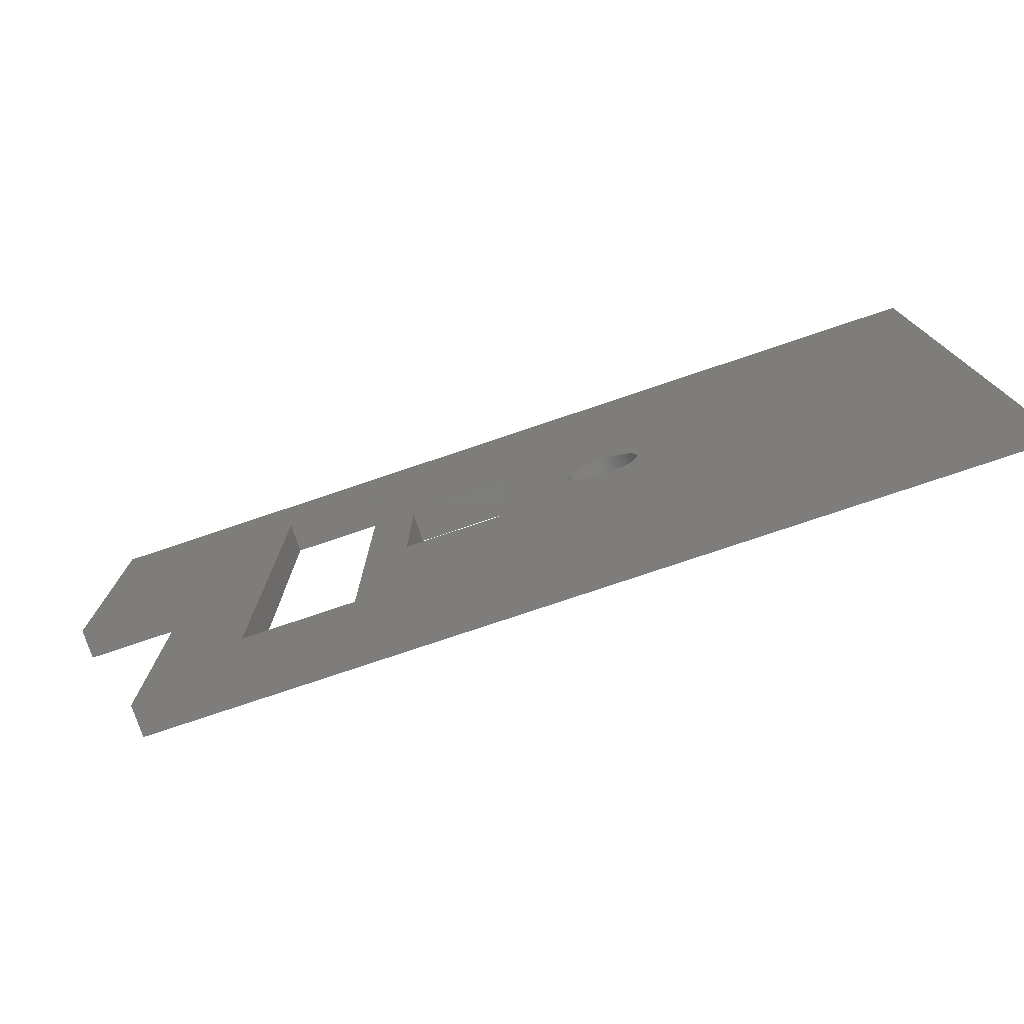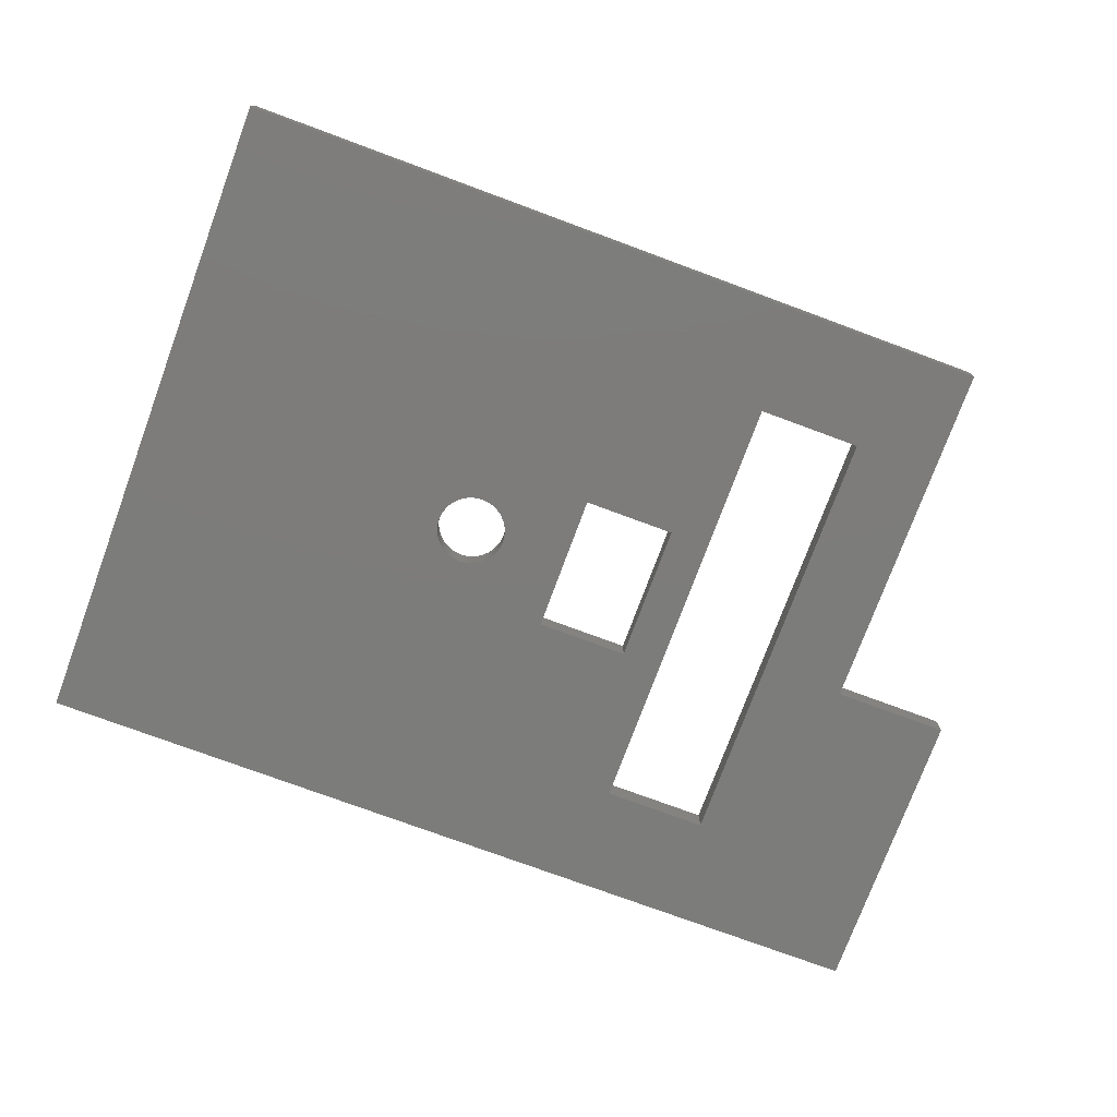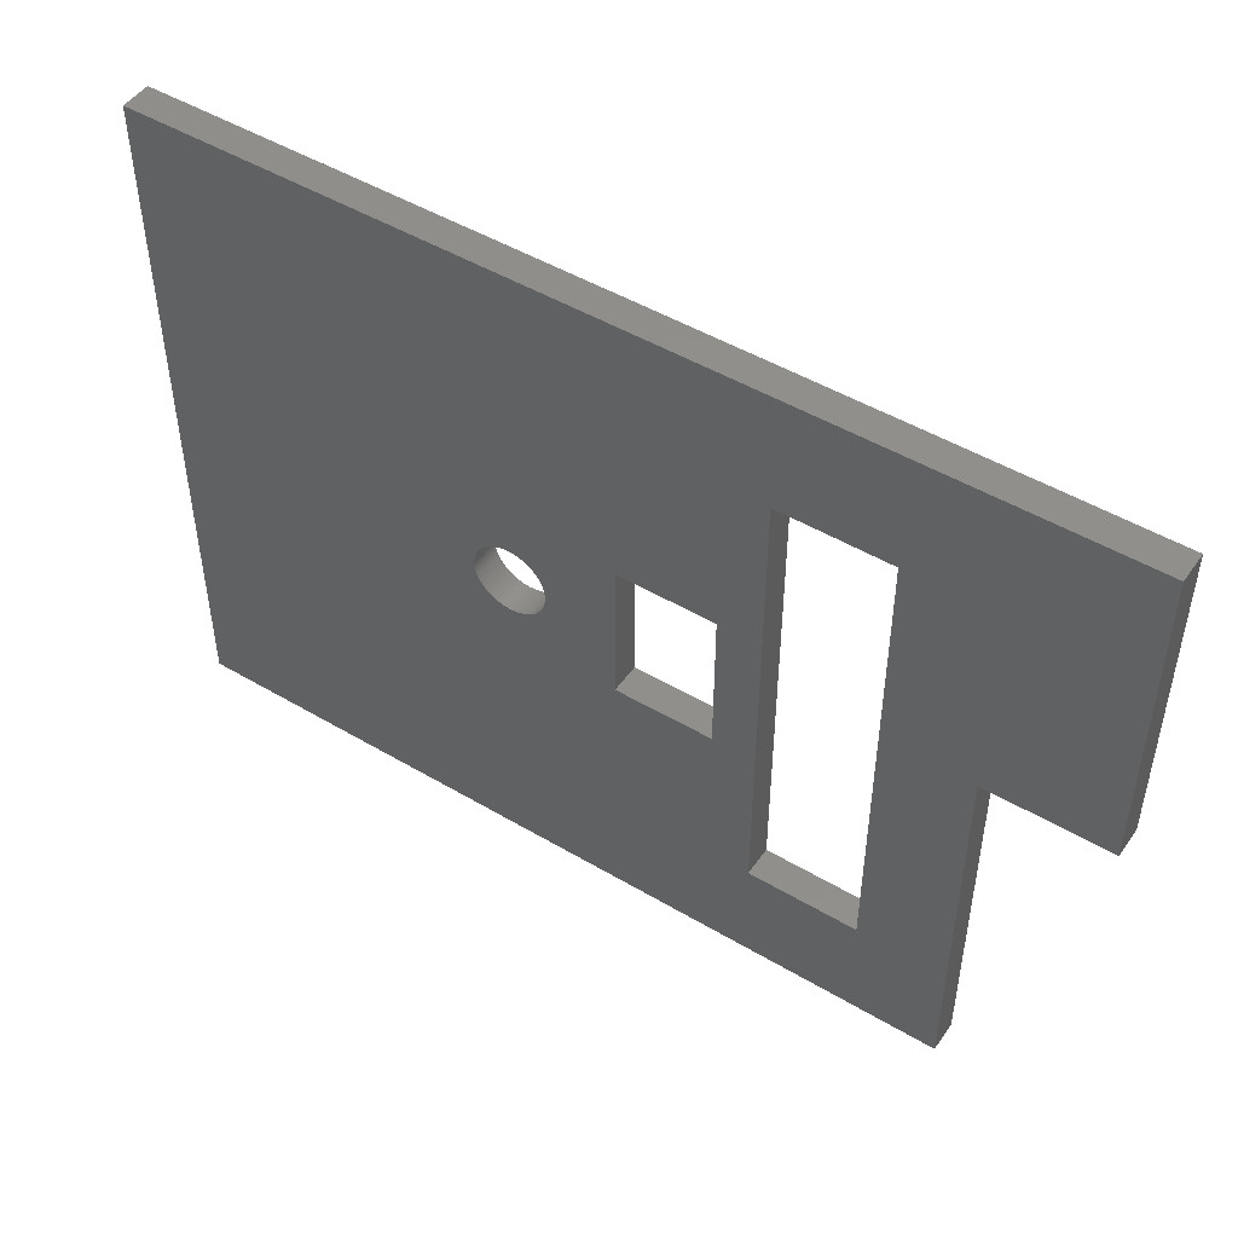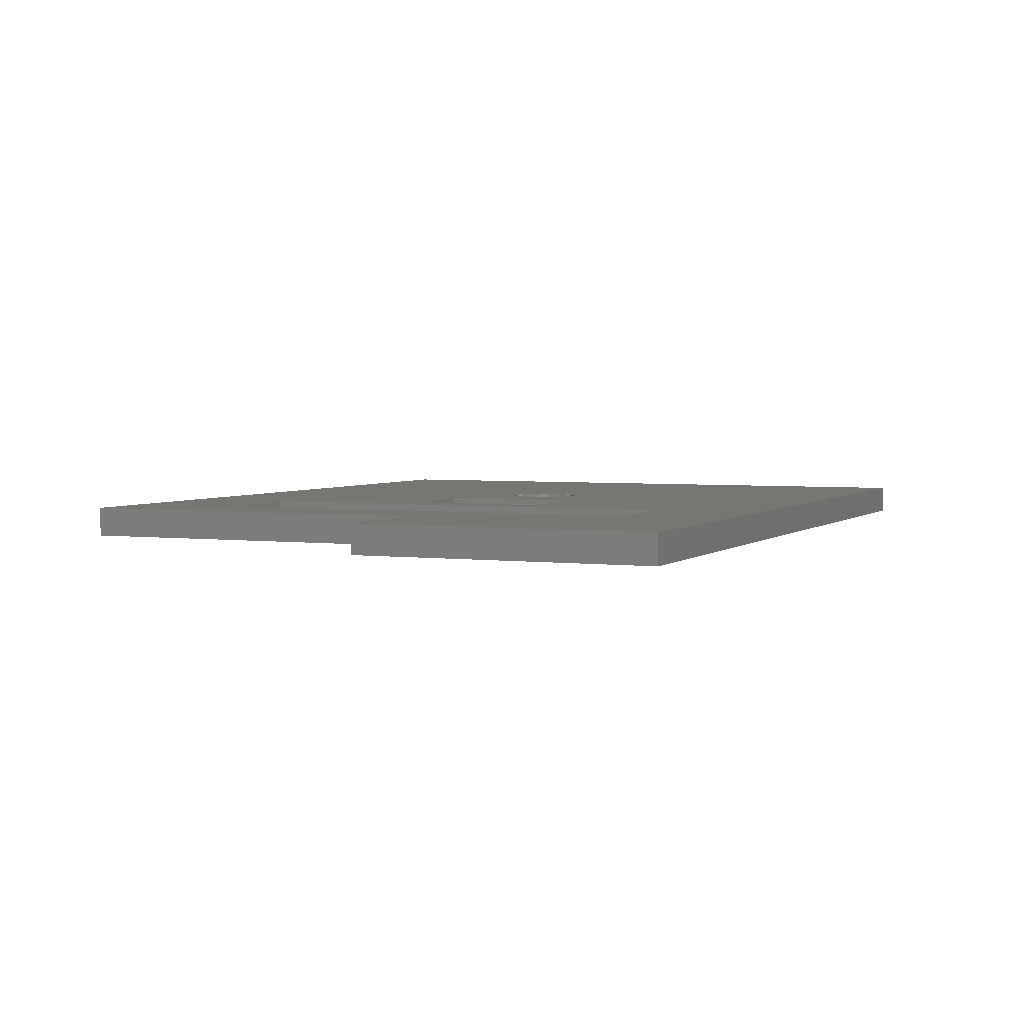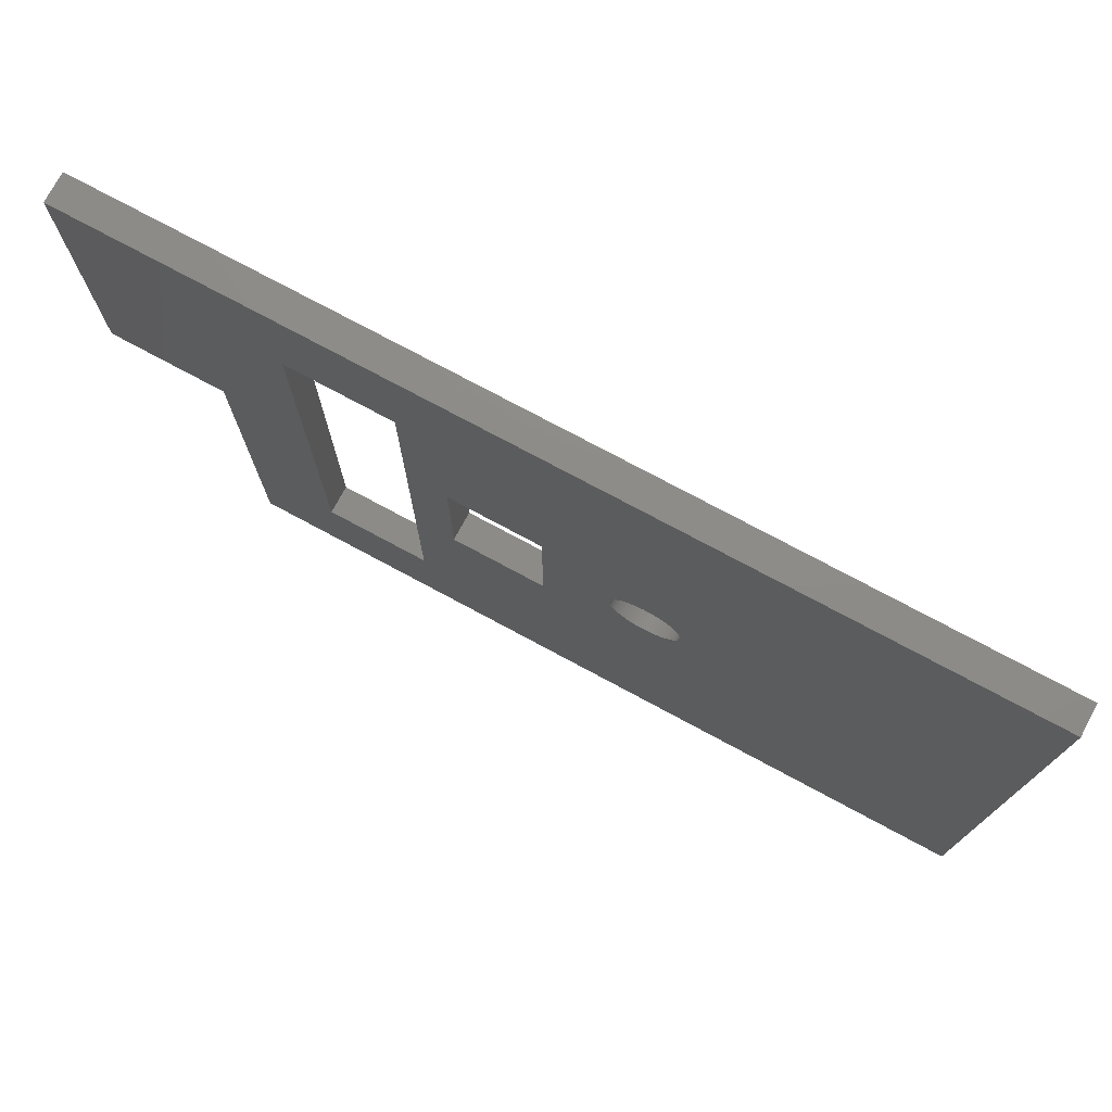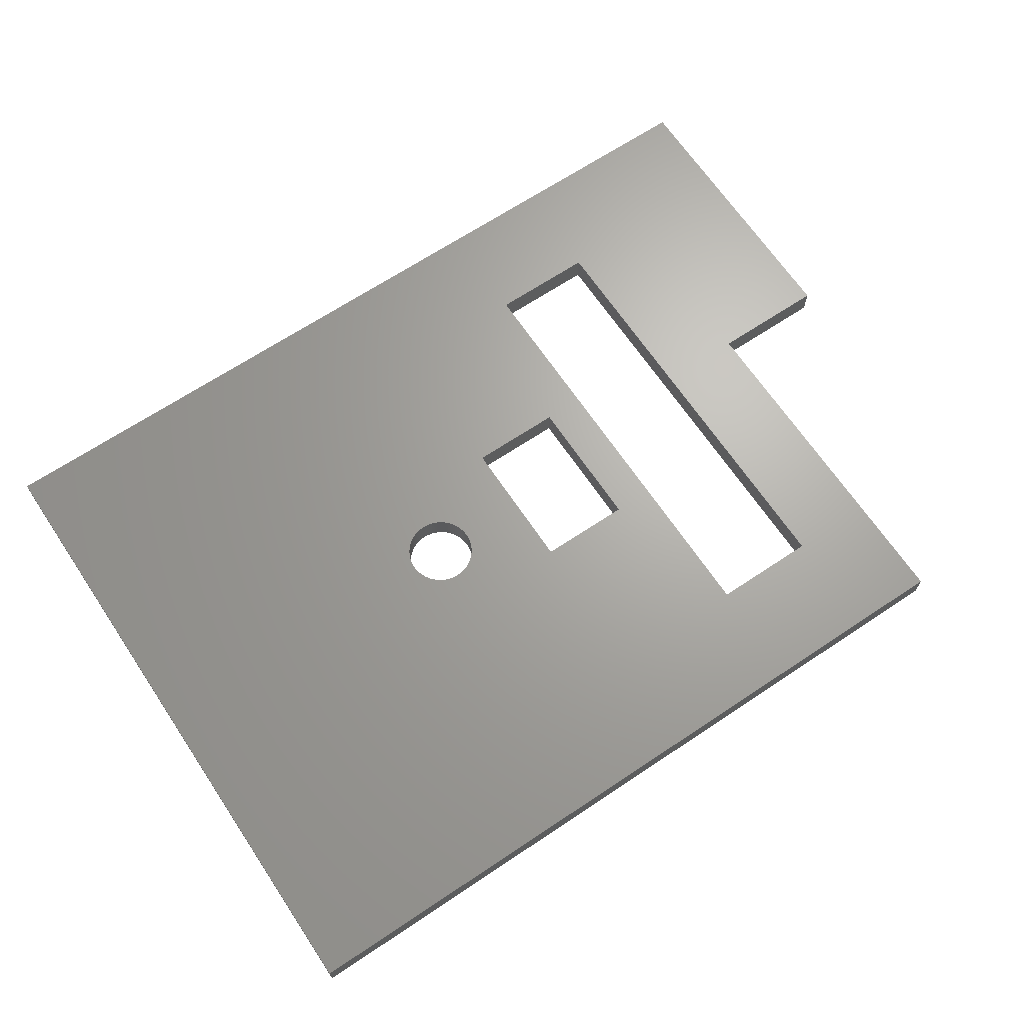
<metadata>
{"format":"stl","ext":"stl","renderer":"f3d","projection":"perspective","resolution":1024,"background":"white","views":[{"elev":-77.4,"azim":-161.4,"up":"+Y"},{"elev":-75.7,"azim":-20.3,"up":"+Z"},{"elev":48.6,"azim":33.5,"up":"+Y"},{"elev":3.4,"azim":113.4,"up":"+Z"},{"elev":75.3,"azim":-151.7,"up":"+Y"},{"elev":66.9,"azim":-33.8,"up":"+Z"}]}
</metadata>
<code>
# stl→obj: 182 verts, 372 faces
v -59.31 60.26 47.5
v -59.3 60 47.5
v -54 54.17 47.5
v -59.31 59.74 47.5
v -59.34 59.49 47.5
v -59.4 59.23 47.5
v -59.48 58.99 47.5
v -59.57 58.75 47.5
v -59.69 58.52 47.5
v -59.83 58.3 47.5
v -59.98 58.09 47.5
v -60.16 57.9 47.5
v -60.34 57.73 47.5
v -60.55 57.57 47.5
v -60.76 57.42 47.5
v -60.99 57.3 47.5
v -61.23 57.2 47.5
v -61.47 57.12 47.5
v -59 31.75 47.5
v -53.5 54 47.5
v -42 41 47.5
v -45.5 54 47.5
v -45.5 66 47.5
v -42 79 47.5
v -54 88.25 47.5
v -33 79 47.5
v -15.75 88.25 47.5
v -25.75 62.75 47.5
v -15.75 62.75 47.5
v -61.72 57.06 47.5
v -61.98 57.02 47.5
v -62.24 57 47.5
v -62.49 57.01 47.5
v -62.75 57.03 47.5
v -63 57.08 47.5
v -63.25 57.15 47.5
v -63.49 57.25 47.5
v -63.72 57.36 47.5
v -63.95 57.49 47.5
v -64.16 57.64 47.5
v -64.35 57.81 47.5
v -64.53 58 47.5
v -64.7 58.2 47.5
v -92.25 31.75 47.5
v -64.84 58.41 47.5
v -64.97 58.63 47.5
v -65.08 58.87 47.5
v -92.25 60 47.5
v -65.16 59.11 47.5
v -65.23 59.36 47.5
v -65.28 59.61 47.5
v -65.3 59.87 47.5
v -65.3 60.13 47.5
v -65.28 60.39 47.5
v -65.23 60.64 47.5
v -65.16 60.89 47.5
v -65.08 61.13 47.5
v -92.25 88.25 47.5
v -64.97 61.37 47.5
v -64.84 61.59 47.5
v -64.7 61.8 47.5
v -64.53 62 47.5
v -64.35 62.19 47.5
v -64.16 62.36 47.5
v -63.95 62.51 47.5
v -63.72 62.64 47.5
v -63.49 62.75 47.5
v -63.25 62.85 47.5
v -63 62.92 47.5
v -62.75 62.97 47.5
v -62.49 62.99 47.5
v -62.24 63 47.5
v -61.98 62.98 47.5
v -61.72 62.94 47.5
v -61.47 62.88 47.5
v -61.23 62.8 47.5
v -60.99 62.7 47.5
v -60.76 62.58 47.5
v -60.55 62.43 47.5
v -60.34 62.27 47.5
v -60.16 62.1 47.5
v -59.98 61.91 47.5
v -59.83 61.7 47.5
v -59.69 61.48 47.5
v -59.57 61.25 47.5
v -53.5 66 47.5
v -59.48 61.01 47.5
v -59.4 60.77 47.5
v -59.34 60.51 47.5
v -33 41 47.5
v -25.75 31.75 47.5
v -33 79 45
v -33 41 45
v -42 79 45
v -45.5 66 45
v -45.5 54 45
v -53.5 66 45
v -92.25 88.25 45
v -54 88.25 45
v -15.75 88.25 45
v -15.75 62.75 45
v -25.75 62.75 45
v -59.31 60.26 45
v -59.3 60 45
v -59.31 59.74 45
v -59.34 60.51 45
v -59.4 60.77 45
v -59.48 61.01 45
v -59.57 61.25 45
v -59.69 61.48 45
v -59.83 61.7 45
v -59.98 61.91 45
v -60.16 62.1 45
v -60.34 62.27 45
v -60.55 62.43 45
v -60.76 62.58 45
v -60.99 62.7 45
v -61.23 62.8 45
v -61.47 62.88 45
v -61.72 62.94 45
v -61.98 62.98 45
v -62.24 63 45
v -62.49 62.99 45
v -62.75 62.97 45
v -63 62.92 45
v -63.25 62.85 45
v -63.49 62.75 45
v -63.72 62.64 45
v -63.95 62.51 45
v -64.16 62.36 45
v -64.35 62.19 45
v -64.53 62 45
v -64.7 61.8 45
v -64.84 61.59 45
v -64.97 61.37 45
v -65.08 61.13 45
v -65.16 60.89 45
v -65.23 60.64 45
v -65.28 60.39 45
v -65.3 60.13 45
v -65.3 59.87 45
v -65.28 59.61 45
v -65.23 59.36 45
v -65.16 59.11 45
v -65.08 58.87 45
v -64.97 58.63 45
v -64.84 58.41 45
v -64.7 58.2 45
v -64.53 58 45
v -64.35 57.81 45
v -64.16 57.64 45
v -63.95 57.49 45
v -63.72 57.36 45
v -63.49 57.25 45
v -63.25 57.15 45
v -63 57.08 45
v -62.75 57.03 45
v -62.49 57.01 45
v -62.24 57 45
v -61.98 57.02 45
v -61.72 57.06 45
v -61.47 57.12 45
v -61.23 57.2 45
v -60.99 57.3 45
v -60.76 57.42 45
v -60.55 57.57 45
v -60.34 57.73 45
v -60.16 57.9 45
v -59.98 58.09 45
v -59.83 58.3 45
v -59.69 58.52 45
v -59.57 58.75 45
v -59.48 58.99 45
v -59.4 59.23 45
v -59.34 59.49 45
v -53.5 54 45
v -42 41 45
v -25.75 31.75 45
v -54 54.17 45
v -92.25 60 45
v -92.25 31.75 45
v -59 31.75 45
f 1 2 3
f 3 2 4
f 3 4 5
f 5 6 3
f 3 6 7
f 3 7 8
f 8 9 3
f 3 9 10
f 3 10 11
f 11 12 3
f 3 12 13
f 3 13 14
f 14 15 3
f 3 15 16
f 3 16 17
f 17 18 3
f 3 18 19
f 3 19 20
f 20 19 21
f 20 21 22
f 22 21 23
f 23 21 24
f 23 24 25
f 25 24 26
f 25 26 27
f 27 26 28
f 27 28 29
f 18 30 19
f 19 30 31
f 19 31 32
f 32 33 19
f 19 33 34
f 19 34 35
f 35 36 19
f 19 36 37
f 19 37 38
f 38 39 19
f 19 39 40
f 19 40 41
f 41 42 19
f 19 42 43
f 19 43 44
f 44 43 45
f 44 45 46
f 46 47 44
f 44 47 48
f 48 47 49
f 48 49 50
f 50 51 48
f 48 51 52
f 48 52 53
f 53 54 48
f 48 54 55
f 48 55 56
f 56 57 48
f 48 57 58
f 58 57 59
f 58 59 60
f 60 61 58
f 58 61 62
f 58 62 63
f 63 64 58
f 58 64 25
f 25 64 65
f 25 65 66
f 66 67 25
f 25 67 68
f 25 68 69
f 69 70 25
f 25 70 71
f 25 71 72
f 72 73 25
f 25 73 74
f 25 74 75
f 75 76 25
f 25 76 77
f 25 77 78
f 78 79 25
f 25 79 80
f 25 80 81
f 81 82 25
f 25 82 83
f 25 83 84
f 84 85 25
f 25 85 3
f 25 3 86
f 86 3 20
f 85 87 3
f 3 87 88
f 3 88 89
f 89 1 3
f 86 23 25
f 26 90 28
f 28 90 91
f 91 90 21
f 91 21 19
f 26 92 90
f 90 92 93
f 24 94 26
f 26 94 92
f 23 95 22
f 22 95 96
f 86 97 23
f 23 97 95
f 98 58 99
f 99 58 25
f 99 25 100
f 100 25 27
f 27 29 100
f 100 29 101
f 28 102 29
f 29 102 101
f 1 103 2
f 2 103 104
f 2 104 105
f 1 89 103
f 103 89 106
f 106 89 88
f 106 88 107
f 107 88 87
f 107 87 108
f 108 87 85
f 108 85 109
f 109 85 84
f 109 84 110
f 110 84 83
f 110 83 111
f 111 83 82
f 111 82 112
f 112 82 81
f 112 81 113
f 113 81 80
f 113 80 114
f 114 80 79
f 114 79 115
f 115 79 78
f 115 78 116
f 116 78 77
f 116 77 117
f 117 77 76
f 117 76 118
f 118 76 75
f 118 75 119
f 119 75 74
f 119 74 120
f 120 74 73
f 120 73 121
f 121 73 72
f 121 72 122
f 122 72 71
f 122 71 123
f 123 71 70
f 123 70 124
f 124 70 69
f 124 69 125
f 125 69 68
f 125 68 126
f 126 68 67
f 126 67 127
f 127 67 66
f 127 66 128
f 128 66 65
f 128 65 129
f 129 65 64
f 129 64 130
f 130 64 63
f 130 63 131
f 131 63 62
f 131 62 132
f 132 62 61
f 132 61 133
f 133 61 60
f 133 60 134
f 134 60 59
f 134 59 135
f 135 59 57
f 135 57 136
f 136 57 56
f 136 56 137
f 137 56 55
f 137 55 138
f 138 55 54
f 138 54 139
f 139 54 53
f 139 53 140
f 140 53 52
f 140 52 141
f 141 52 51
f 141 51 142
f 142 51 50
f 142 50 143
f 143 50 49
f 143 49 144
f 144 49 47
f 144 47 145
f 145 47 46
f 145 46 146
f 146 46 45
f 146 45 147
f 147 45 43
f 147 43 148
f 148 43 42
f 148 42 149
f 149 42 41
f 149 41 150
f 150 41 40
f 150 40 151
f 151 40 39
f 151 39 152
f 152 39 38
f 152 38 153
f 153 38 37
f 153 37 154
f 154 37 36
f 154 36 155
f 155 36 35
f 155 35 156
f 156 35 34
f 156 34 157
f 157 34 33
f 157 33 158
f 158 33 32
f 158 32 159
f 159 32 31
f 159 31 160
f 160 31 30
f 160 30 161
f 161 30 18
f 161 18 162
f 162 18 17
f 162 17 163
f 163 17 16
f 163 16 164
f 164 16 15
f 164 15 165
f 165 15 14
f 165 14 166
f 166 14 13
f 166 13 167
f 167 13 12
f 167 12 168
f 168 12 11
f 168 11 169
f 169 11 10
f 169 10 170
f 170 10 9
f 170 9 171
f 171 9 8
f 171 8 172
f 172 8 7
f 172 7 173
f 173 7 6
f 173 6 174
f 174 6 5
f 174 5 175
f 175 5 4
f 175 4 105
f 105 4 2
f 20 176 86
f 86 176 97
f 22 96 20
f 20 96 176
f 21 177 24
f 24 177 94
f 90 93 21
f 21 93 177
f 91 178 28
f 28 178 102
f 105 104 179
f 179 104 103
f 179 103 106
f 106 107 179
f 179 107 108
f 179 108 109
f 179 109 99
f 99 109 110
f 99 110 111
f 111 112 99
f 99 112 113
f 99 113 114
f 114 115 99
f 99 115 116
f 99 116 117
f 117 118 99
f 99 118 119
f 99 119 120
f 120 121 99
f 99 121 122
f 99 122 123
f 123 124 99
f 99 124 125
f 99 125 126
f 126 127 99
f 99 127 128
f 99 128 129
f 129 130 99
f 99 130 98
f 98 130 131
f 98 131 132
f 132 133 98
f 98 133 134
f 98 134 135
f 135 136 98
f 98 136 180
f 180 136 137
f 180 137 138
f 138 139 180
f 180 139 140
f 180 140 141
f 141 142 180
f 180 142 143
f 180 143 144
f 144 145 180
f 180 145 181
f 181 145 146
f 181 146 147
f 147 148 181
f 181 148 182
f 182 148 149
f 182 149 150
f 150 151 182
f 182 151 152
f 182 152 153
f 153 154 182
f 182 154 155
f 182 155 156
f 156 157 182
f 182 157 158
f 182 158 159
f 159 160 182
f 182 160 161
f 182 161 162
f 182 162 179
f 179 162 163
f 179 163 164
f 164 165 179
f 179 165 166
f 179 166 167
f 167 168 179
f 179 168 169
f 179 169 170
f 170 171 179
f 179 171 172
f 179 172 173
f 173 174 179
f 179 174 175
f 179 175 105
f 97 99 95
f 95 99 94
f 95 94 177
f 99 97 179
f 179 97 176
f 179 176 182
f 182 176 177
f 182 177 178
f 178 177 93
f 178 93 102
f 102 93 92
f 102 92 100
f 100 92 99
f 99 92 94
f 176 96 177
f 177 96 95
f 101 102 100
f 178 91 182
f 182 91 19
f 182 19 181
f 181 19 44
f 181 44 180
f 180 44 48
f 180 48 98
f 98 48 58

</code>
